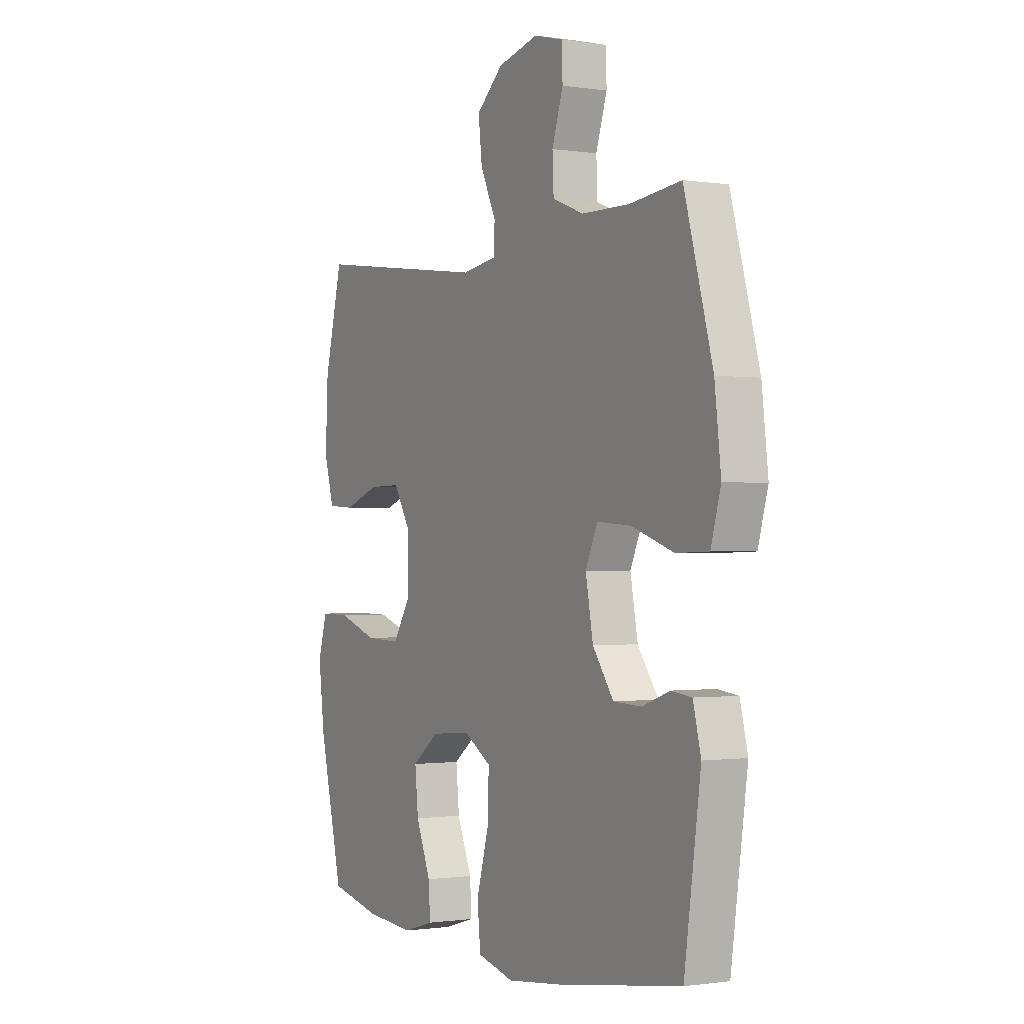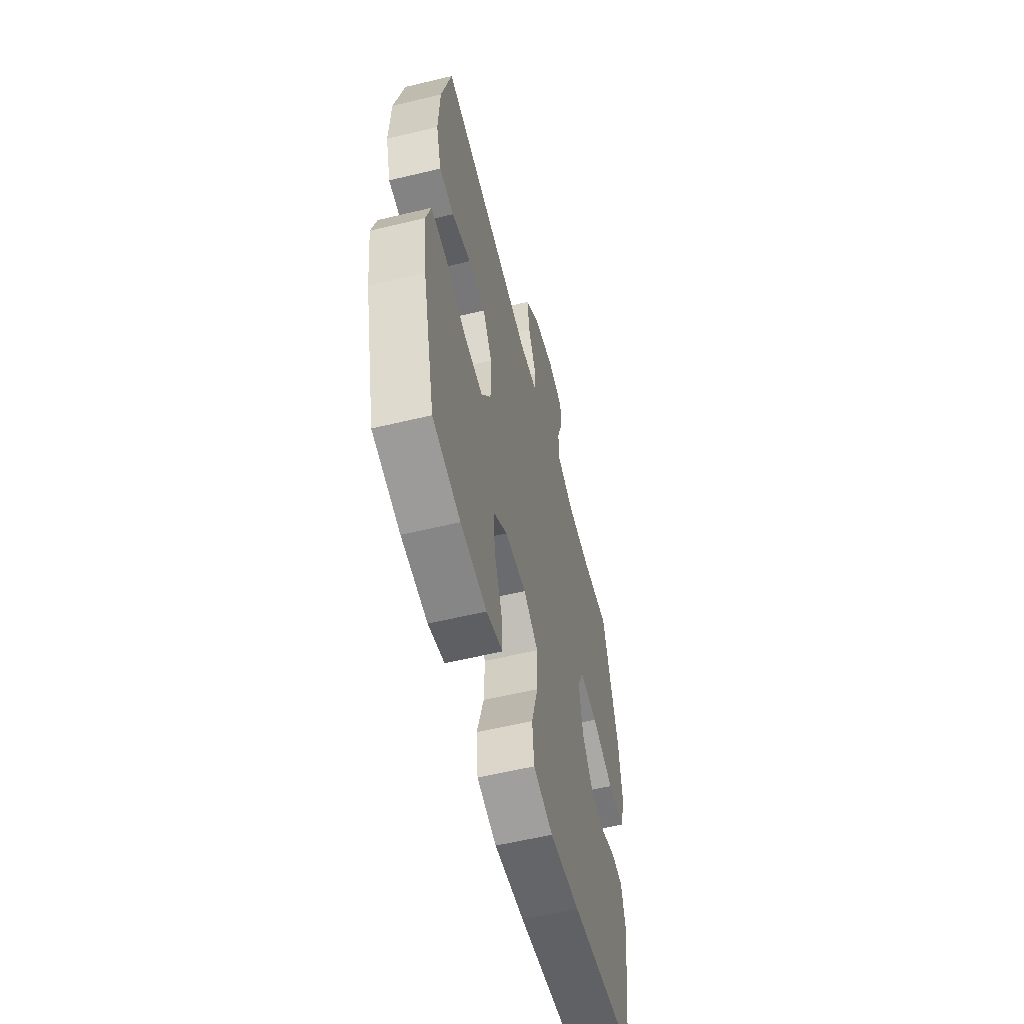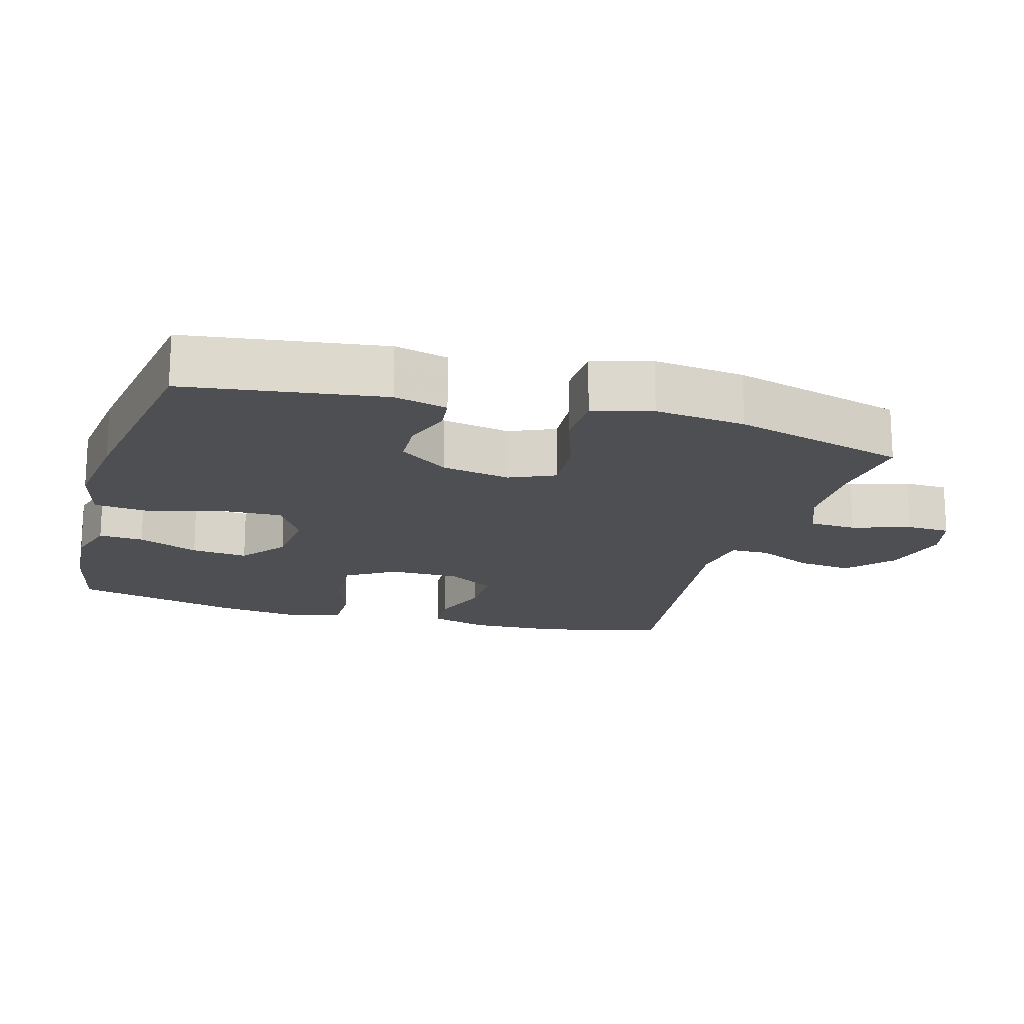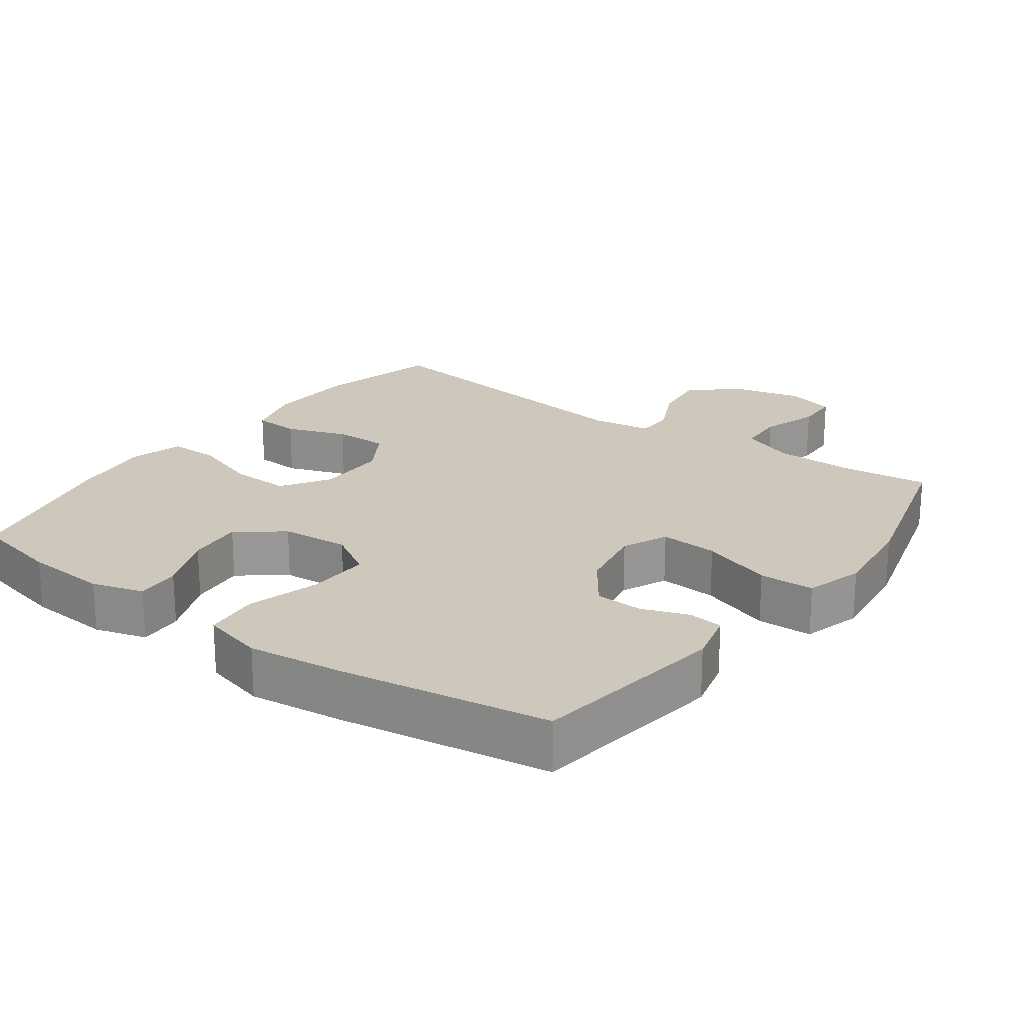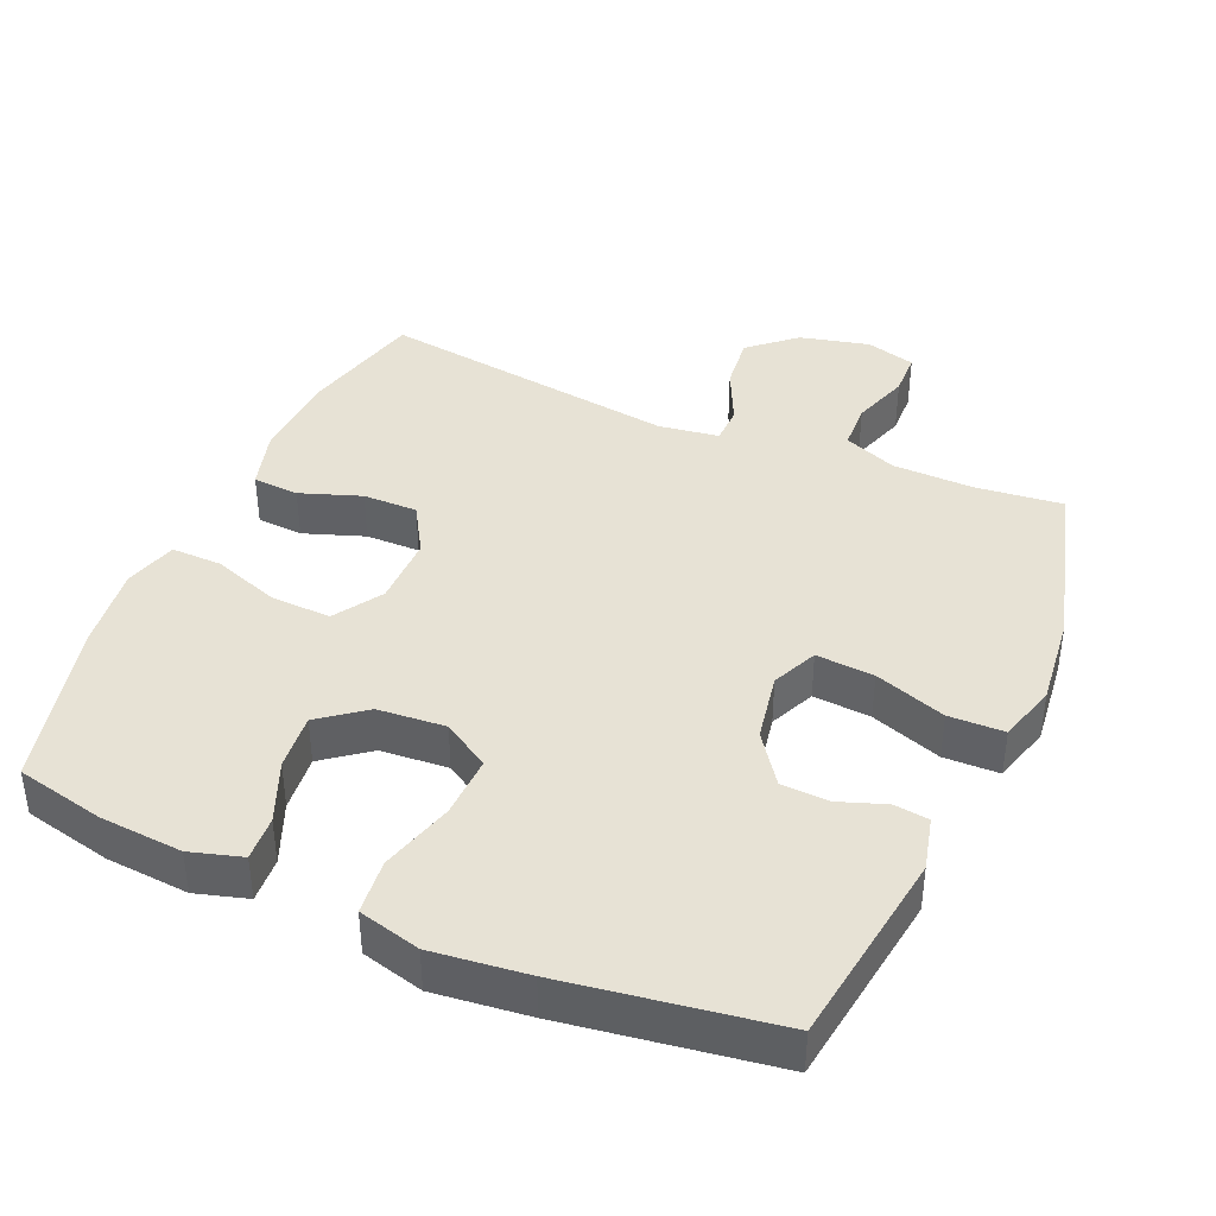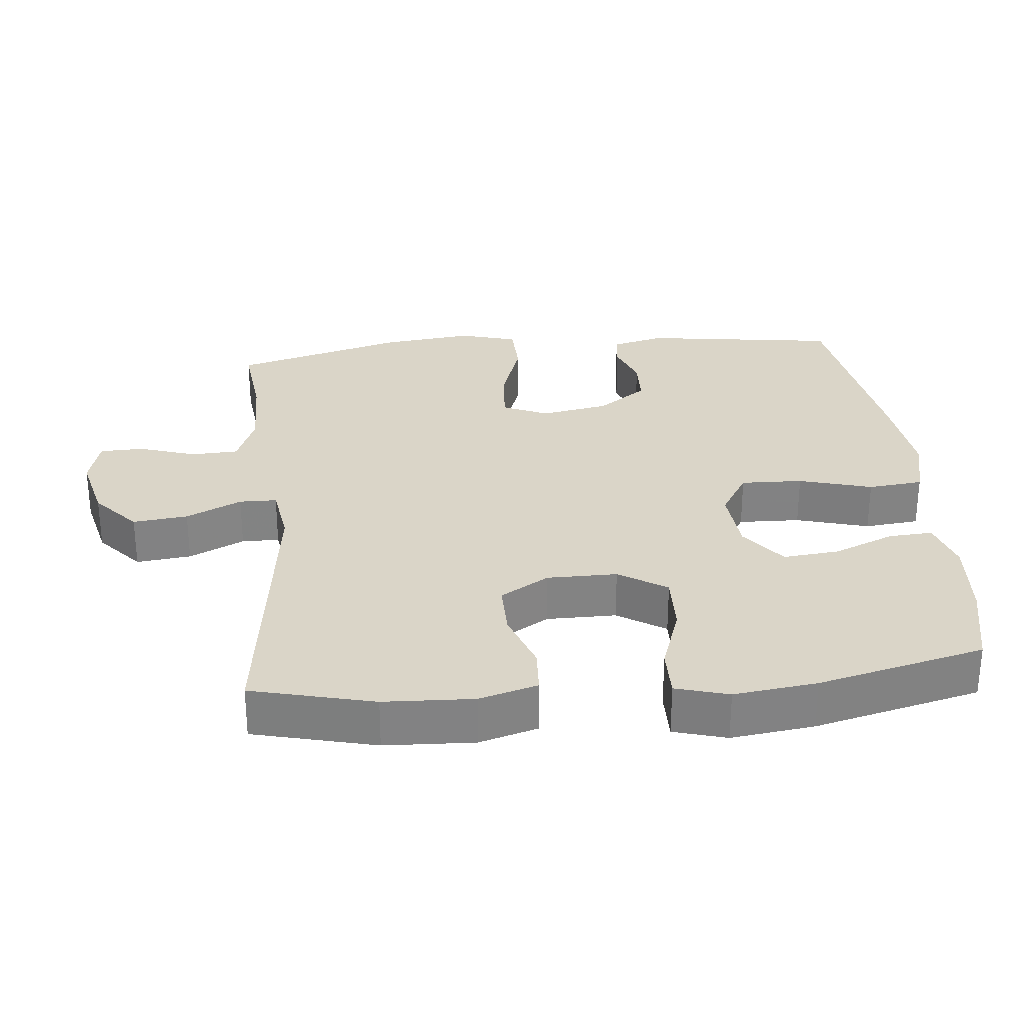
<metadata>
{"format":"obj","ext":"obj","renderer":"f3d","projection":"perspective","resolution":1024,"background":"white","views":[{"elev":-0.9,"azim":-119.4,"up":"+Z"},{"elev":-57.9,"azim":104.0,"up":"+Z"},{"elev":-17.5,"azim":-106.1,"up":"+Y"},{"elev":21.8,"azim":-143.9,"up":"+Y"},{"elev":40.5,"azim":-156.4,"up":"+Y"},{"elev":29.4,"azim":84.3,"up":"+Y"}]}
</metadata>
<code>
v -0.5 0.07 0.5
v -0.376 0.07 0.486
v -0.259 0.07 0.488
v -0.183 0.07 0.518
v -0.18 0.07 0.586
v -0.207 0.07 0.668
v -0.205 0.07 0.731
v -0.134 0.07 0.75
v -0.035 0.07 0.726
v 0.03 0.07 0.669
v 0.021 0.07 0.59
v -0.017 0.07 0.51
v -0.016 0.07 0.456
v 0.07 0.07 0.443
v 0.5 0.07 0.5
v 0.544 0.07 0.324
v 0.55 0.07 0.195
v 0.526 0.07 0.111
v 0.46 0.07 0.107
v 0.373 0.07 0.138
v 0.295 0.07 0.139
v 0.253 0.07 0.069
v 0.253 0.07 -0.032
v 0.297 0.07 -0.101
v 0.383 0.07 -0.098
v 0.479 0.07 -0.065
v 0.551 0.07 -0.064
v 0.573 0.07 -0.14
v 0.558 0.07 -0.26
v 0.5 0.07 -0.5
v 0.374 0.07 -0.528
v 0.255 0.07 -0.537
v 0.181 0.07 -0.515
v 0.185 0.07 -0.451
v 0.221 0.07 -0.364
v 0.229 0.07 -0.283
v 0.164 0.07 -0.233
v 0.067 0.07 -0.225
v 0 0.07 -0.266
v 0.003 0.07 -0.355
v 0.033 0.07 -0.46
v 0.025 0.07 -0.539
v -0.064 0.07 -0.562
v -0.2 0.07 -0.546
v -0.5 0.07 -0.5
v -0.54 0.07 -0.218
v -0.521 0.07 -0.142
v -0.471 0.07 -0.136
v -0.404 0.07 -0.16
v -0.336 0.07 -0.157
v -0.285 0.07 -0.086
v -0.267 0.07 0.012
v -0.296 0.07 0.077
v -0.379 0.07 0.071
v -0.481 0.07 0.036
v -0.56 0.07 0.038
v -0.584 0.07 0.122
v -0.569 0.07 0.252
v -0.5 0 0.5
v -0.376 0 0.486
v -0.259 0 0.488
v -0.183 0 0.518
v -0.18 0 0.586
v -0.207 0 0.668
v -0.205 0 0.731
v -0.134 0 0.75
v -0.035 0 0.726
v 0.03 0 0.669
v 0.021 0 0.59
v -0.017 0 0.51
v -0.016 0 0.456
v 0.07 0 0.443
v 0.5 0 0.5
v 0.544 0 0.324
v 0.55 0 0.195
v 0.526 0 0.111
v 0.46 0 0.107
v 0.373 0 0.138
v 0.295 0 0.139
v 0.253 0 0.069
v 0.253 0 -0.032
v 0.297 0 -0.101
v 0.383 0 -0.098
v 0.479 0 -0.065
v 0.551 0 -0.064
v 0.573 0 -0.14
v 0.558 0 -0.26
v 0.5 0 -0.5
v 0.374 0 -0.528
v 0.255 0 -0.537
v 0.181 0 -0.515
v 0.185 0 -0.451
v 0.221 0 -0.364
v 0.229 0 -0.283
v 0.164 0 -0.233
v 0.067 0 -0.225
v 0 0 -0.266
v 0.003 0 -0.355
v 0.033 0 -0.46
v 0.025 0 -0.539
v -0.064 0 -0.562
v -0.2 0 -0.546
v -0.5 0 -0.5
v -0.54 0 -0.218
v -0.521 0 -0.142
v -0.471 0 -0.136
v -0.404 0 -0.16
v -0.336 0 -0.157
v -0.285 0 -0.086
v -0.267 0 0.012
v -0.296 0 0.077
v -0.379 0 0.071
v -0.481 0 0.036
v -0.56 0 0.038
v -0.584 0 0.122
v -0.569 0 0.252
f 57 58 1 2
f 54 55 56 57
f 53 54 57 2
f 52 53 2 3
f 46 47 48 49
f 46 49 50
f 45 46 50
f 44 45 50 51
f 40 41 42 43
f 39 40 43 44
f 32 33 34 35
f 32 35 36
f 31 32 36
f 30 31 36
f 29 30 36
f 28 29 36 37
f 25 26 27 28
f 24 25 28 37
f 17 18 19 20
f 17 20 21
f 14 15 16 17
f 13 14 17 21
f 9 10 11 12
f 9 12 13
f 8 9 13
f 5 6 7 8
f 4 5 8 13
f 52 3 4 13
f 39 44 51 52
f 38 39 52 13
f 23 24 37 38
f 22 23 38 13
f 13 21 22
f 60 59 116 115
f 115 114 113 112
f 60 115 112 111
f 61 60 111 110
f 107 106 105 104
f 108 107 104
f 108 104 103
f 109 108 103 102
f 101 100 99 98
f 102 101 98 97
f 93 92 91 90
f 94 93 90
f 94 90 89
f 94 89 88
f 94 88 87
f 95 94 87 86
f 86 85 84 83
f 95 86 83 82
f 78 77 76 75
f 79 78 75
f 75 74 73 72
f 79 75 72 71
f 70 69 68 67
f 71 70 67
f 71 67 66
f 66 65 64 63
f 71 66 63 62
f 71 62 61 110
f 110 109 102 97
f 71 110 97 96
f 96 95 82 81
f 71 96 81 80
f 80 79 71
f 1 59 60 2
f 2 60 61 3
f 3 61 62 4
f 4 62 63 5
f 5 63 64 6
f 6 64 65 7
f 7 65 66 8
f 8 66 67 9
f 9 67 68 10
f 10 68 69 11
f 11 69 70 12
f 12 70 71 13
f 13 71 72 14
f 14 72 73 15
f 15 73 74 16
f 16 74 75 17
f 17 75 76 18
f 18 76 77 19
f 19 77 78 20
f 20 78 79 21
f 21 79 80 22
f 22 80 81 23
f 23 81 82 24
f 24 82 83 25
f 25 83 84 26
f 26 84 85 27
f 27 85 86 28
f 28 86 87 29
f 29 87 88 30
f 30 88 89 31
f 31 89 90 32
f 32 90 91 33
f 33 91 92 34
f 34 92 93 35
f 35 93 94 36
f 36 94 95 37
f 37 95 96 38
f 38 96 97 39
f 39 97 98 40
f 40 98 99 41
f 41 99 100 42
f 42 100 101 43
f 43 101 102 44
f 44 102 103 45
f 45 103 104 46
f 46 104 105 47
f 47 105 106 48
f 48 106 107 49
f 49 107 108 50
f 50 108 109 51
f 51 109 110 52
f 52 110 111 53
f 53 111 112 54
f 54 112 113 55
f 55 113 114 56
f 56 114 115 57
f 57 115 116 58
f 58 116 59 1

</code>
